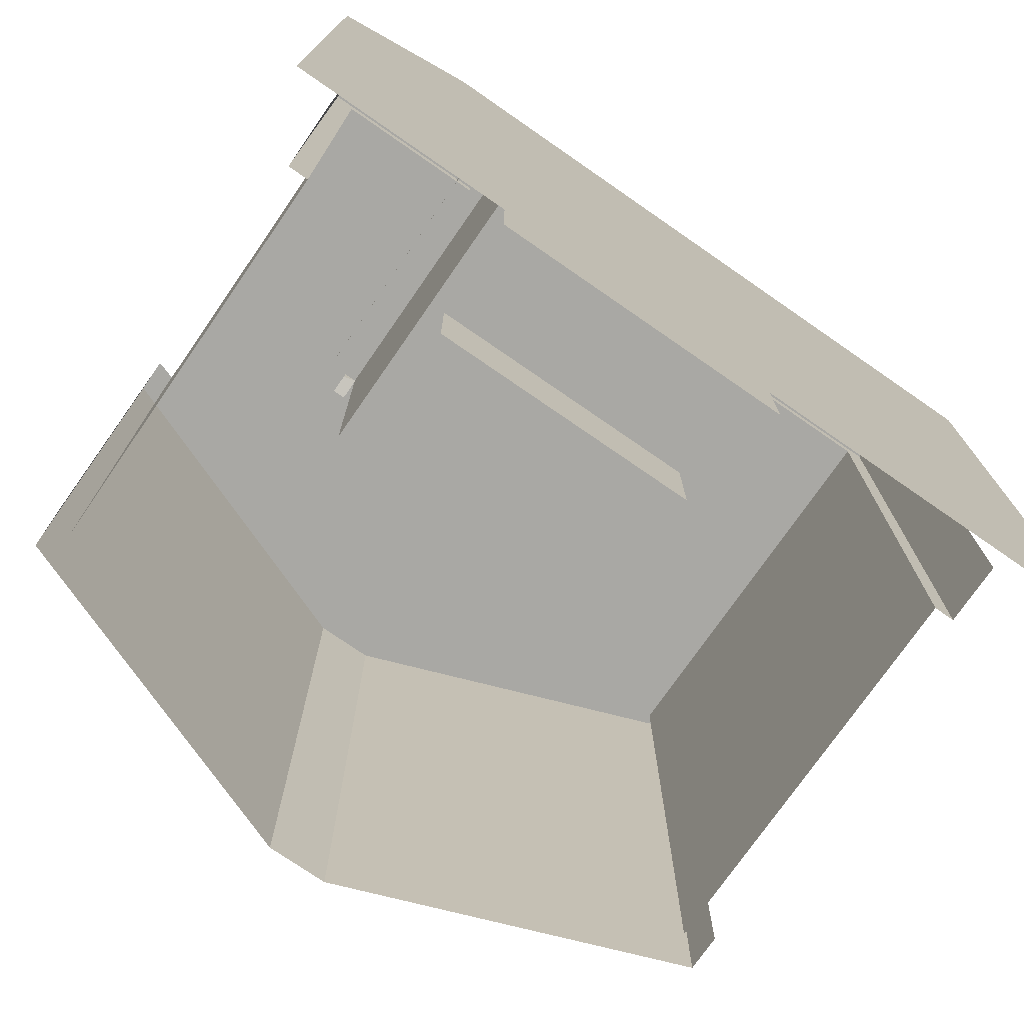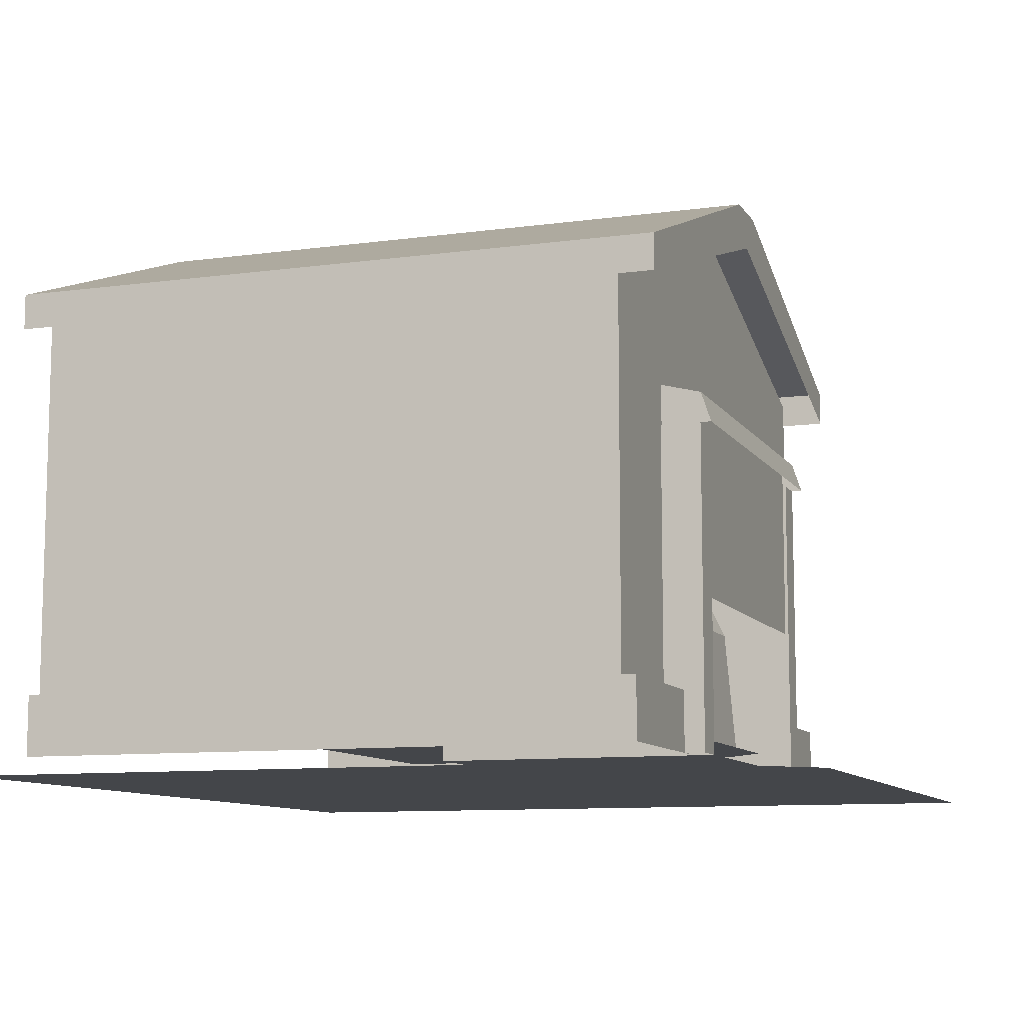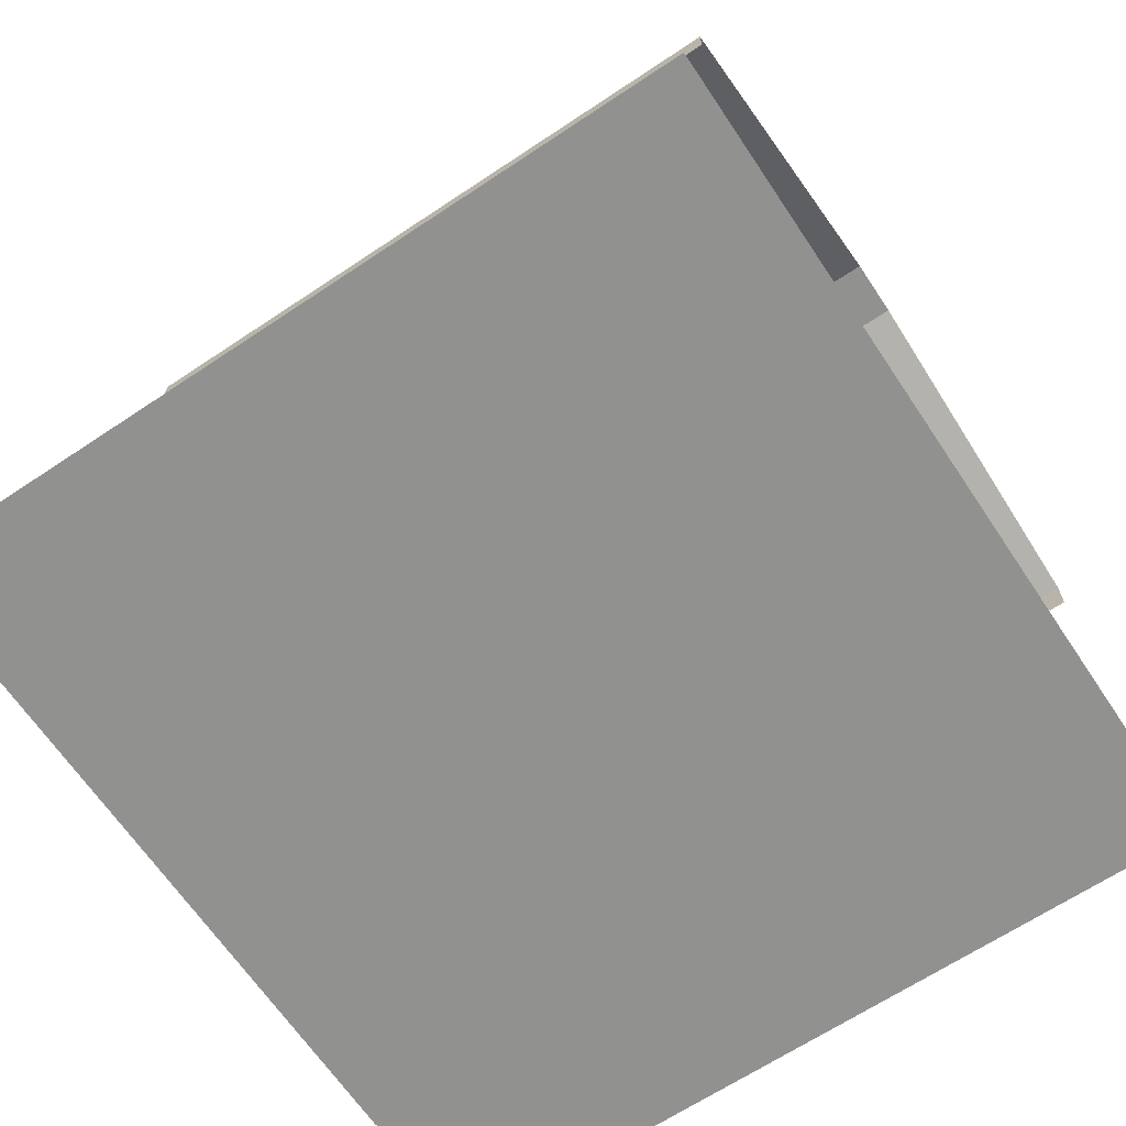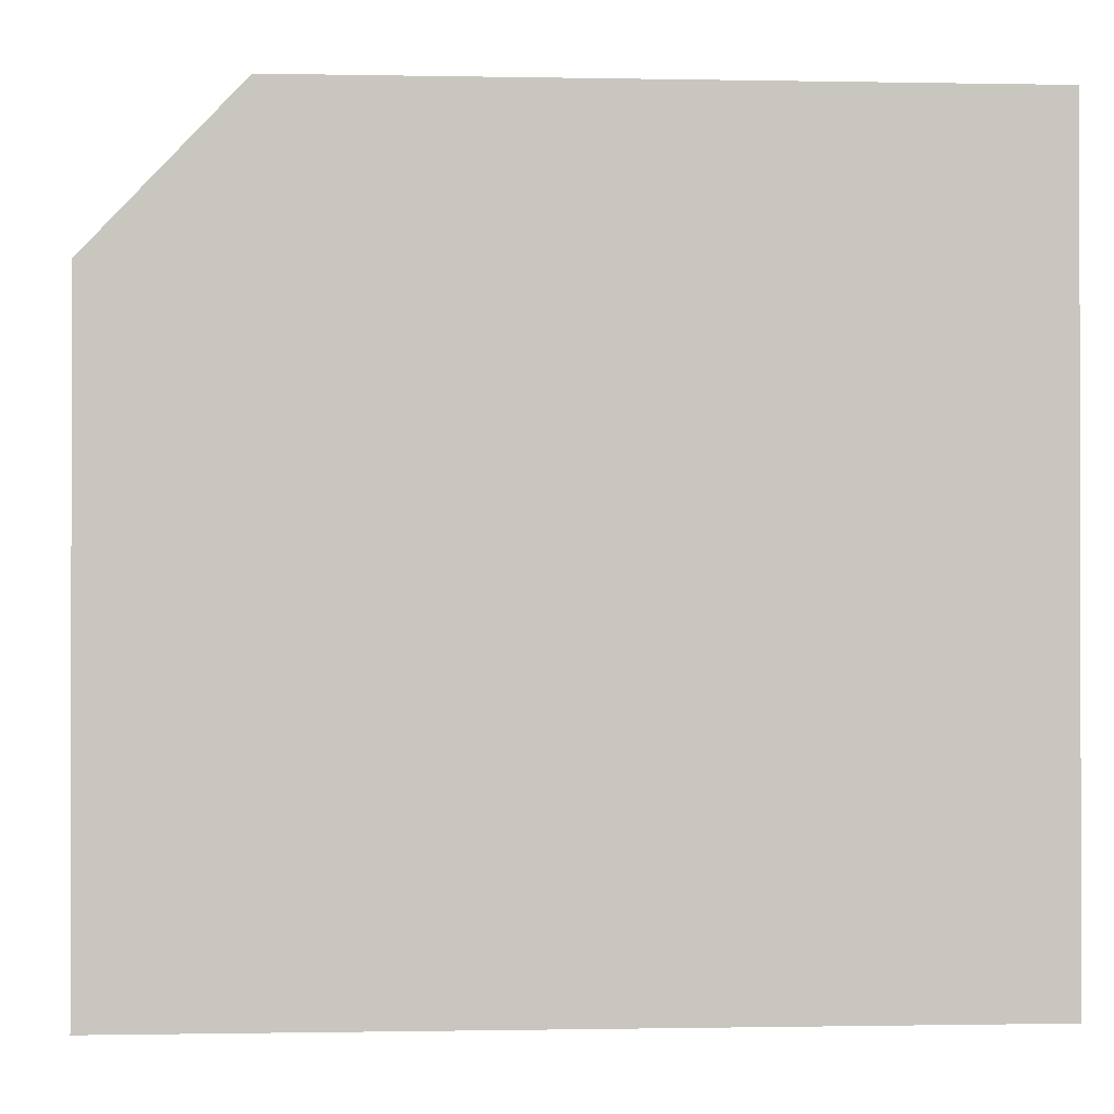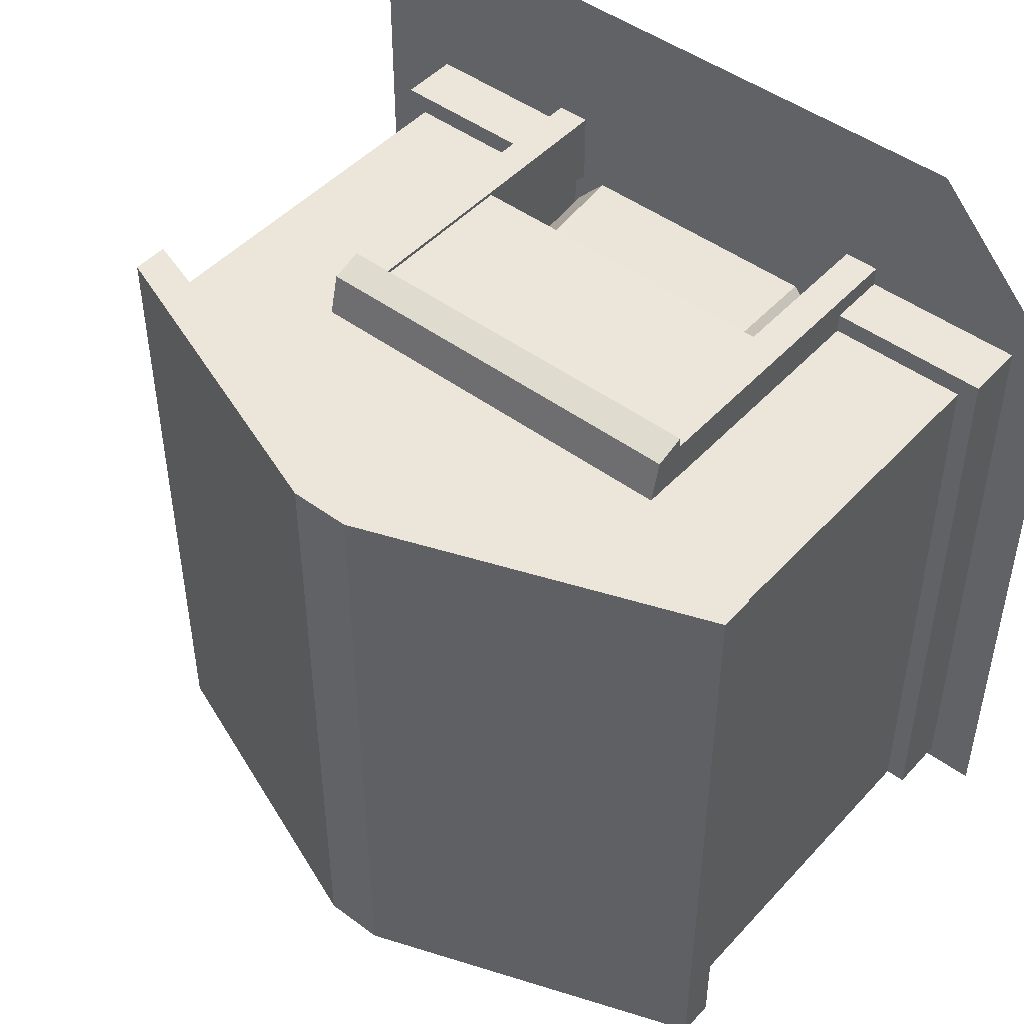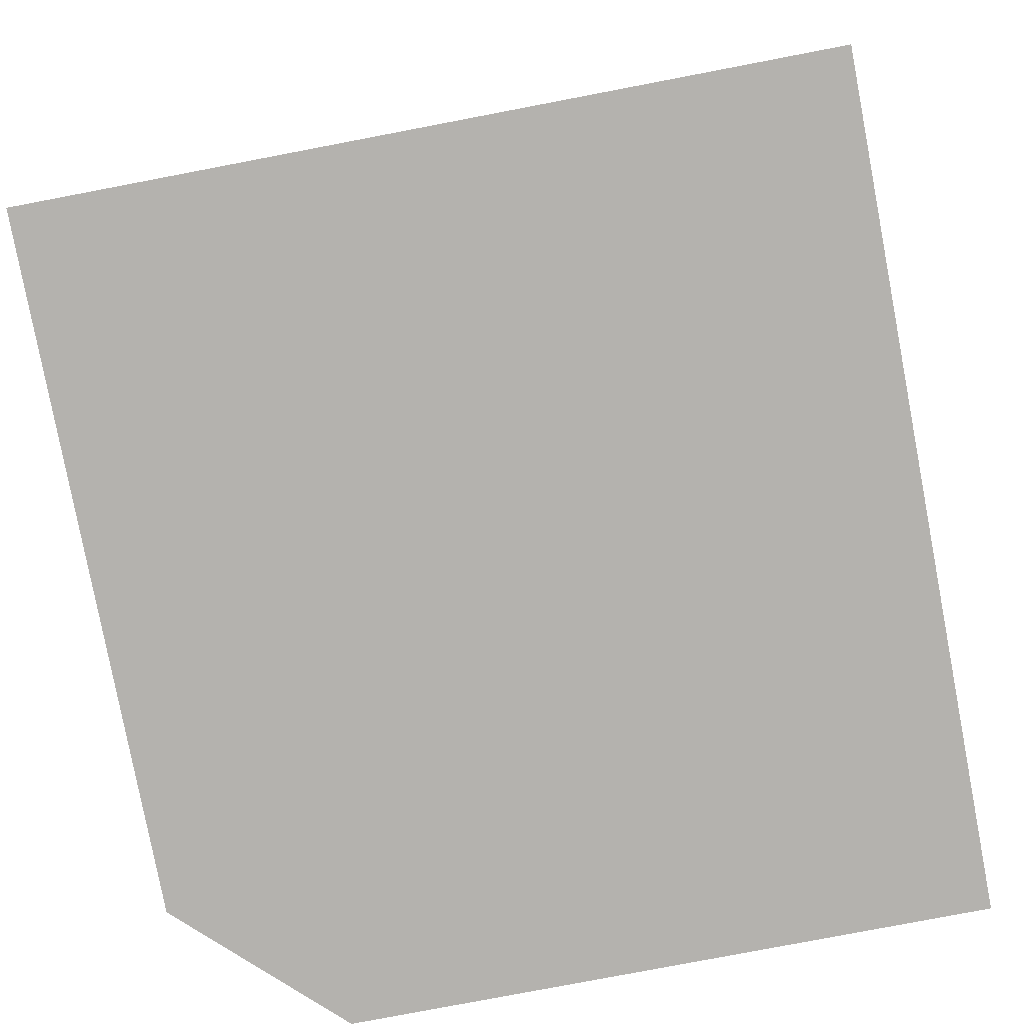
<metadata>
{"format":"obj","ext":"obj","renderer":"f3d","projection":"perspective","resolution":1024,"background":"white","views":[{"elev":-74.9,"azim":-34.7,"up":"+Z"},{"elev":-9.8,"azim":-70.5,"up":"+Y"},{"elev":-66.0,"azim":123.8,"up":"+Y"},{"elev":-0.7,"azim":-4.1,"up":"+Z"},{"elev":47.1,"azim":-140.1,"up":"+Z"},{"elev":-79.8,"azim":100.8,"up":"+Y"}]}
</metadata>
<code>
o polygon0
g polygon0
v -1.494 0.75 2.68
v 1.496 0.75 2.68
v -2.029 0.75 2.157
v 2.031 0.75 2.157
v -2.029 0.75 -2.533
v 2.031 0.75 -2.533
v -2.06 2.423 2.949
v 2.085 2.423 2.949
v 2.085 4.81 2.949
v -2.06 4.81 2.949
f 1 2 3
f 2 4 3
f 3 4 5
f 4 6 5
f 7 8 9
f 9 10 7
o polygon1
g polygon1
v 2.294 1.25 2.49
v 2.294 1.25 2.74
v 4.25 1.25 2.49
v 4.5 1.25 2.74
v 4.25 1.25 -5
v 4.5 1.25 -5
v -2.285 1.25 2.74
v -2.285 1.25 2.49
v -4.5 1.25 2.74
v -4.25 1.25 2.49
v -4.5 1.25 -5
v -4.25 1.25 -5
v 3.75 6.111 2.49
v 3.75 1.25 2.49
v 4.25 1.25 2.49
v 4.25 6.111 2.49
v -4.25 1.25 2.49
v -3.75 1.25 2.49
v -3.75 6.111 2.49
v -4.25 6.111 2.49
v 4.25 6.111 -4.5
v 4.25 1.25 -4.5
v 4.25 1.25 -5
v 4.25 6.111 -5
v -4.25 6.111 -4.5
v -4.25 1.25 -4.5
v -4.25 1.25 1.99
v -4.25 6.111 1.99
v -4.25 6.111 1.99
v -4.25 1.25 1.99
v -4.25 1.25 2.49
v -4.25 6.111 2.49
v 4.25 6.111 1.99
v 4.25 1.25 1.99
v 4.25 1.25 -4.5
v 4.25 6.111 -4.5
v -4.25 1.25 -5
v -4.25 1.25 -4.5
v -4.25 6.111 -4.5
v -4.25 6.111 -5
v 4.25 1.25 2.49
v 4.25 1.25 1.99
v 4.25 6.111 1.99
v 4.25 6.111 2.49
v 2.087 0.5 2.99
v 2.087 4.5 2.99
v 2.087 4.5 -0.5078
v 2.087 0.5 -0.5078
v -2.063 0.5 2.99
v 2.087 0.5 2.99
v 2.087 0.5 -0.5078
v -2.063 0.5 -0.5078
v -2.063 4.5 2.99
v -2.063 0.5 2.99
v -2.063 0.5 -0.5078
v -2.063 4.5 -0.5078
v 2.087 4.5 2.99
v 2.087 0.5 2.99
v 2.5 0.5 2.99
v 2.5 4.5 2.99
v -2.063 4.5 -0.5078
v -2.063 0.5 -0.5078
v 2.087 0.5 -0.5078
v 2.087 4.5 -0.5078
v -2.5 0.5 2.471
v -2.5 0.5 2.99
v -2.5 4.5 2.99
v -2.5 4.5 2.471
v 2.5 0.5 2.99
v 2.5 0.5 2.471
v 2.5 4.5 2.471
v 2.5 4.5 2.99
v -2.5 0.5 2.99
v -2.063 0.5 2.99
v -2.063 4.5 2.99
v -2.5 4.5 2.99
v -2.5 4.5 2.5
v -2.5 4.5 3.125
v -2.5 4.875 3
v -2.5 5 2.5
v 2.5 4.5 3.125
v 2.5 4.5 2.5
v 2.5 5 2.5
v 2.5 4.875 3
v -2.5 4.875 3
v 2.5 4.875 3
v 2.5 5 2.5
v -2.5 5 2.5
v -2.5 4.5 3.125
v 2.5 4.5 3.125
v 2.5 4.875 3
v -2.5 4.875 3
v 2.294 1.25 2.74
v 2.294 0.5 2.74
v 4.5 0.5 2.74
v 4.5 1.25 2.74
v -4.5 1.25 2.74
v -4.5 1.25 -5
v -4.5 0.5 -5
v -4.5 0.5 2.74
v 4.5 1.25 2.74
v 4.5 0.5 2.74
v 4.5 0.5 -5
v 4.5 1.25 -5
v -4.5 1.25 2.74
v -4.5 0.5 2.74
v -2.285 0.5 2.74
v -2.285 1.25 2.74
v 2.5 4.5 2.471
v 2.087 4.5 2.99
v 2.5 4.5 2.99
v -2.5 4.5 2.99
v -2.063 4.5 2.99
v -2.5 4.5 2.471
f 11 12 13
f 12 14 13
f 13 14 15
f 14 16 15
f 17 18 19
f 18 20 19
f 19 20 21
f 20 22 21
f 23 24 25
f 25 26 23
f 27 28 29
f 29 30 27
f 31 32 33
f 33 34 31
f 35 36 37
f 37 38 35
f 39 40 41
f 41 42 39
f 43 44 45
f 45 46 43
f 47 48 49
f 49 50 47
f 51 52 53
f 53 54 51
f 55 56 57
f 57 58 55
f 59 60 61
f 61 62 59
f 63 64 65
f 65 66 63
f 67 68 69
f 69 70 67
f 71 72 73
f 73 74 71
f 75 76 77
f 77 78 75
f 79 80 81
f 81 82 79
f 83 84 85
f 85 86 83
f 87 88 89
f 89 90 87
f 91 92 93
f 93 94 91
f 95 96 97
f 97 98 95
f 99 100 101
f 101 102 99
f 103 104 105
f 105 106 103
f 107 108 109
f 109 110 107
f 111 112 113
f 113 114 111
f 115 116 117
f 117 118 115
f 119 120 121
f 122 123 124
o polygon2
g polygon2
v 5.748 0.25 -5.505
v 5.502 0.25 -5.245
v 5.748 0.25 4.596
v 5.502 0.25 4.32
v -3.125 0.25 4.596
v -2.945 0.25 4.32
v -5 0.25 2.625
v -2.945 0.25 4.32
v 5.502 0.25 4.32
v 5.502 0.25 -5.245
v 5.748 0.25 -5.505
v -5 0.25 -5.505
v 5.502 0.25 -5.245
v -5 0.25 2.625
v -3.125 0.25 4.596
v -2.945 0.25 4.32
v -5 0.25 2.625
v 5.502 0.25 -5.245
v -5 0.25 -5.505
f 125 126 127
f 126 128 127
f 127 128 129
f 128 130 129
f 131 132 133
f 133 134 131
f 135 136 137
f 138 139 140
f 141 142 143
o polygon3
g polygon3
v 4.5 5.877 -5.25
v 4.5 6.324 -5.25
v 4.5 5.877 -1.13
v 4.5 6.324 -1.13
v 4.5 5.877 3
v 4.5 6.324 3
v -0.375 7.866 3
v 0.375 7.866 3
v -0.375 7.866 -1.13
v 0.375 7.866 -1.13
v -0.375 7.866 -5.25
v 0.375 7.866 -5.25
v -4.5 6.324 -5.25
v -4.5 5.877 -5.25
v -4.5 6.324 -1.13
v -4.5 5.877 -1.13
v -4.5 6.324 3
v -4.5 5.877 3
v 3.75 1.25 2.49
v 3.75 6.111 2.49
v 2.279 1.25 2.49
v 2.279 4.688 2.49
v 2.279 4.688 2.49
v 3.75 6.111 2.49
v 2.279 6.111 2.49
v -2.257 6.111 2.49
v 0 7.499 2.49
v -3.75 6.111 2.49
v 3.75 6.111 2.49
v -2.257 6.111 2.49
v -2.257 4.688 2.49
v -2.257 6.111 2.49
v -2.257 1.25 2.49
v -3.75 1.25 2.49
v 4.5 6.324 3
v 4.5 6.324 -1.13
v 0.375 7.866 -1.13
v 0.375 7.866 3
v 4.5 5.877 3
v 4.5 6.324 3
v 0.375 7.866 3
v 0 7.366 3
v 4.5 6.324 -1.13
v 4.5 6.324 -5.25
v 0.375 7.866 -5.25
v 0.375 7.866 -1.13
v -4.5 6.324 3
v -0.375 7.866 3
v -0.375 7.866 -1.13
v -4.5 6.324 -1.13
v -4.5 5.877 3
v 0 7.366 3
v -0.375 7.866 3
v -4.5 6.324 3
v -4.5 6.324 -1.13
v -0.375 7.866 -1.13
v -0.375 7.866 -5.25
v -4.5 6.324 -5.25
v -2.257 6.111 2.49
v -2.257 4.688 2.49
v 2.279 4.688 2.49
v 2.279 6.111 2.49
v -0.375 7.866 3
v 0 7.366 3
v 0.375 7.866 3
v 0 7.499 2.49
v 3.75 6.111 2.49
v 4.25 6.111 2.49
v -3.75 6.111 2.49
v -3.75 1.25 2.49
v -2.257 6.111 2.49
v 0 7.499 2.49
v -4.25 6.111 2.49
v -3.75 6.111 2.49
f 144 145 146
f 145 147 146
f 146 147 148
f 147 149 148
f 150 151 152
f 151 153 152
f 152 153 154
f 153 155 154
f 156 157 158
f 157 159 158
f 158 159 160
f 159 161 160
f 162 163 164
f 163 165 164
f 166 167 168
f 167 169 168
f 170 171 172
f 171 173 172
f 174 175 176
f 175 177 176
f 178 179 180
f 180 181 178
f 182 183 184
f 184 185 182
f 186 187 188
f 188 189 186
f 190 191 192
f 192 193 190
f 194 195 196
f 196 197 194
f 198 199 200
f 200 201 198
f 202 203 204
f 204 205 202
f 206 207 208
f 209 210 211
f 212 213 214
f 215 216 217
o polygon4
g polygon4
v -1.855 2.368 -1.924
v -1.855 2.368 0.07471
v 0 2.368 -1.924
v 0 2.368 0.07471
v 1.855 2.368 -1.924
v 1.855 2.368 0.07471
v -1.855 2.368 0.07471
v -1.344 3.946 0.07471
v 0 2.368 0.07471
v 0 3.946 0.07471
v 1.855 2.368 0.07471
v 1.344 3.946 0.07471
v -1.344 3.946 0.07471
v -1.344 3.946 1.17
v 0 3.946 0.07471
v 0 3.946 1.17
v 1.344 3.946 0.07471
v 1.344 3.946 1.17
v -1.344 3.946 1.17
v -1.637 3.042 1.882
v 0 3.946 1.17
v 0 3.042 1.882
v 1.344 3.946 1.17
v 1.637 3.042 1.882
v -1.637 3.042 1.882
v -1.482 2.36 2.235
v 0 3.042 1.882
v 0 2.36 2.235
v 1.637 3.042 1.882
v 1.482 2.36 2.235
v -1.482 2.36 2.235
v -1.551 0.7903 2.359
v 0 2.36 2.235
v 0 0.7903 2.359
v 1.482 2.36 2.235
v 1.551 0.7903 2.359
v -1.551 0.7903 2.359
v -1.482 2.36 2.235
v -1.855 2.36 1.835
v -1.924 0.7903 1.959
v -1.924 0.7903 1.959
v -1.855 2.36 1.835
v -1.855 2.368 0.07471
v -1.924 0.7903 0.07471
v -1.637 3.042 1.882
v -1.344 3.946 1.17
v -1.344 3.946 0.07471
v -1.855 2.368 0.07471
v 1.924 0.7903 1.959
v 1.855 2.36 1.835
v 1.482 2.36 2.235
v 1.551 0.7903 2.359
v 1.924 0.7903 0.07471
v 1.855 2.368 0.07471
v 1.855 2.36 1.835
v 1.924 0.7903 1.959
v 1.855 2.368 0.07471
v 1.344 3.946 0.07471
v 1.344 3.946 1.17
v 1.637 3.042 1.882
v -1.482 2.36 2.235
v -1.637 3.042 1.882
v -1.855 2.36 1.835
v -1.855 2.368 0.07471
v -1.855 2.36 1.835
v -1.637 3.042 1.882
v 1.855 2.36 1.835
v 1.637 3.042 1.882
v 1.482 2.36 2.235
v 1.637 3.042 1.882
v 1.855 2.36 1.835
v 1.855 2.368 0.07471
f 218 219 220
f 219 221 220
f 220 221 222
f 221 223 222
f 224 225 226
f 225 227 226
f 226 227 228
f 227 229 228
f 230 231 232
f 231 233 232
f 232 233 234
f 233 235 234
f 236 237 238
f 237 239 238
f 238 239 240
f 239 241 240
f 242 243 244
f 243 245 244
f 244 245 246
f 245 247 246
f 248 249 250
f 249 251 250
f 250 251 252
f 251 253 252
f 254 255 256
f 256 257 254
f 258 259 260
f 260 261 258
f 262 263 264
f 264 265 262
f 266 267 268
f 268 269 266
f 270 271 272
f 272 273 270
f 274 275 276
f 276 277 274
f 278 279 280
f 281 282 283
f 284 285 286
f 287 288 289

</code>
